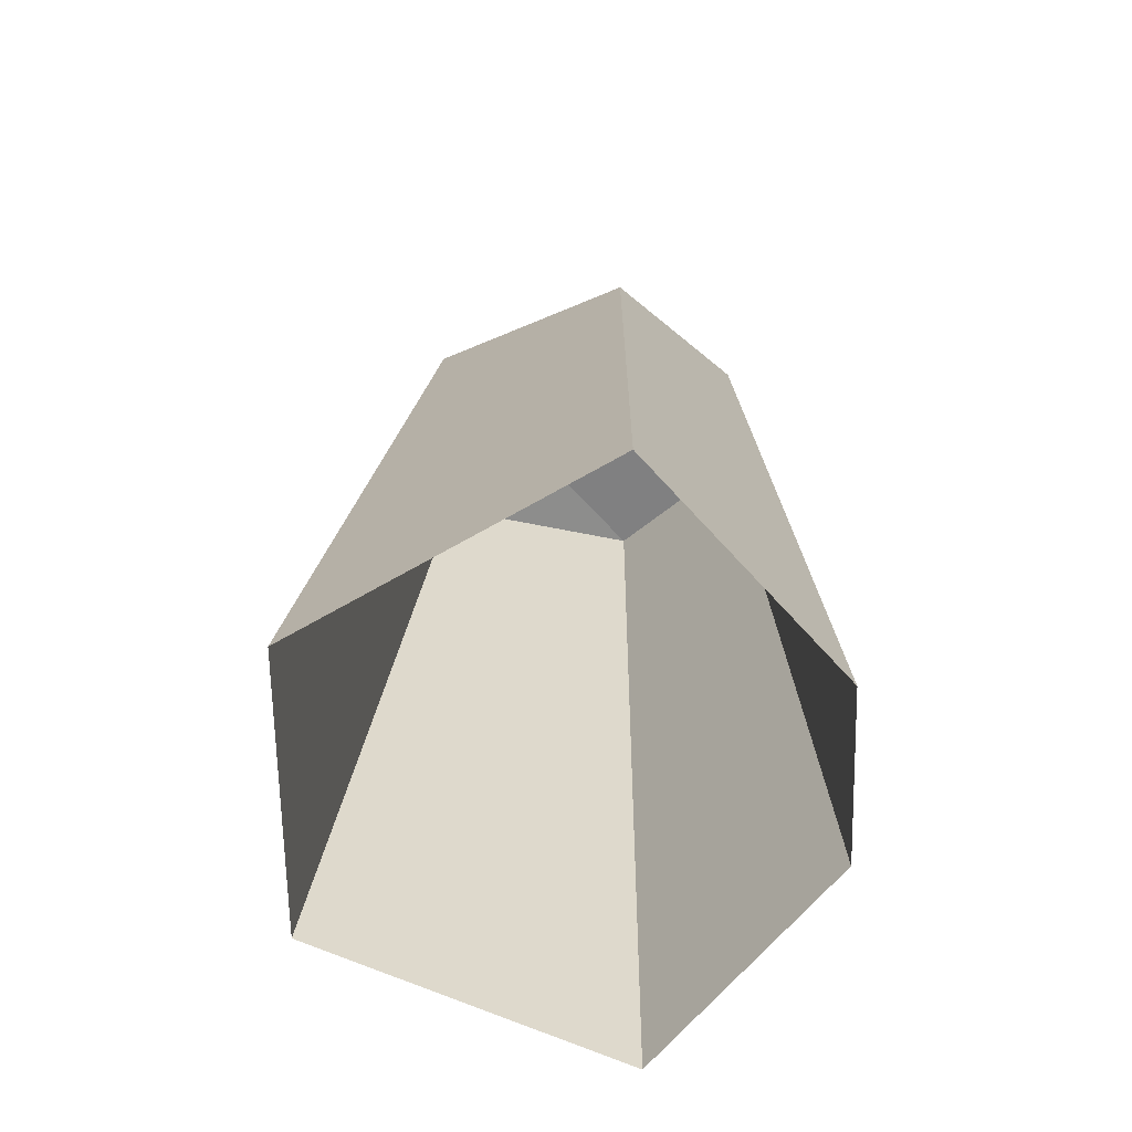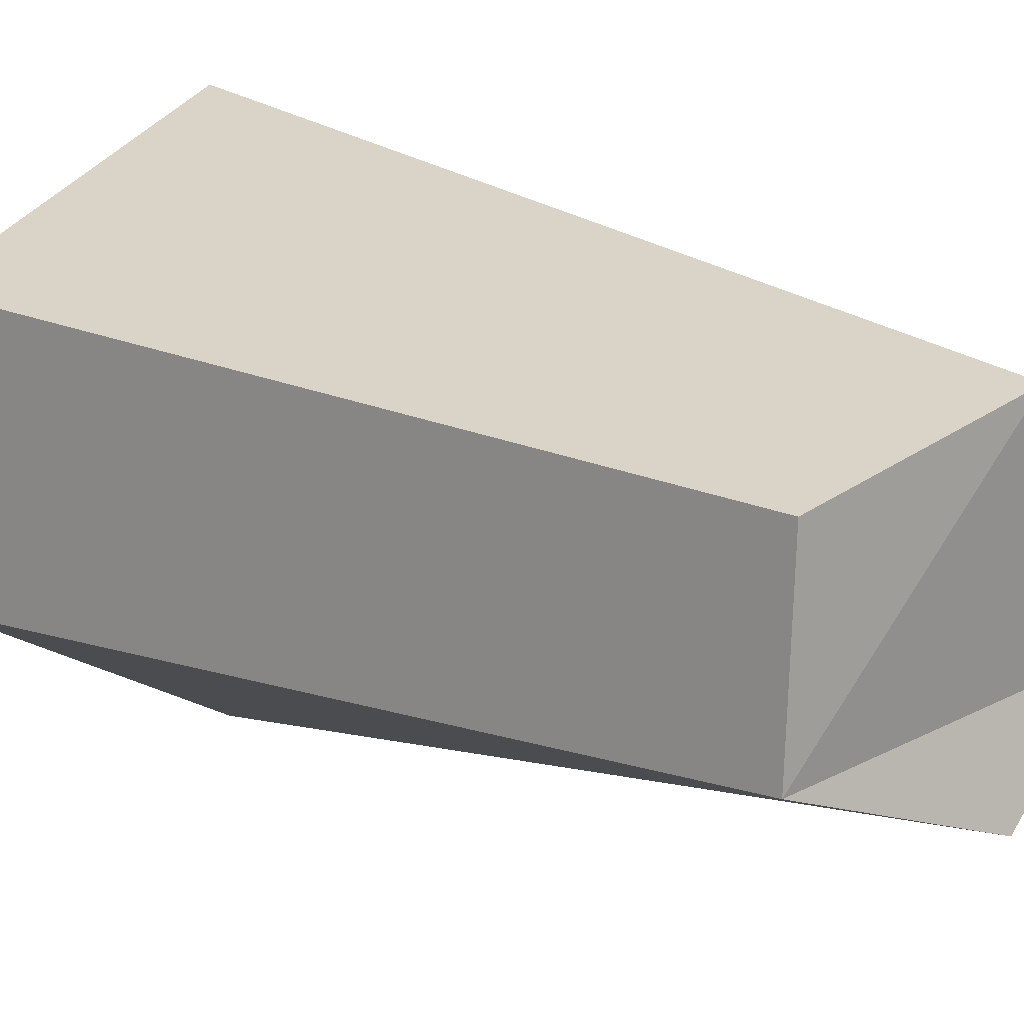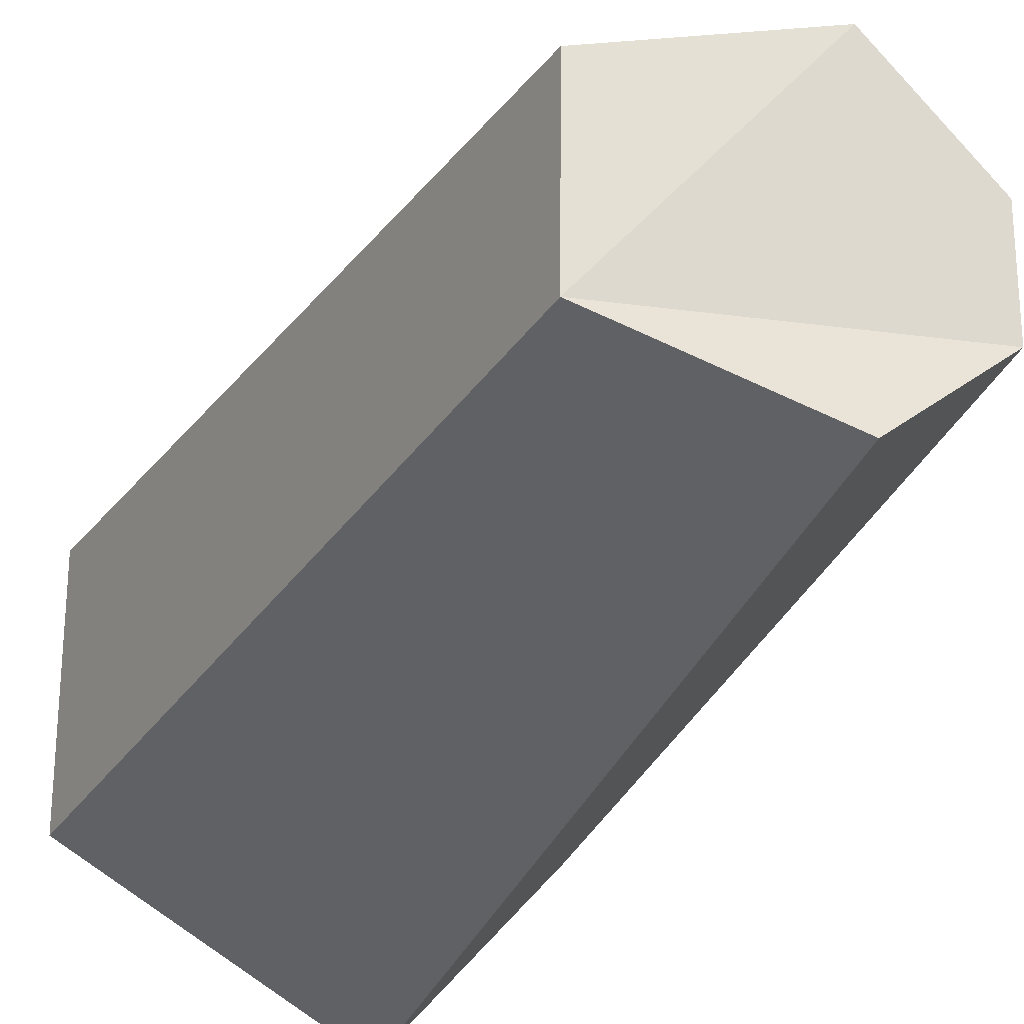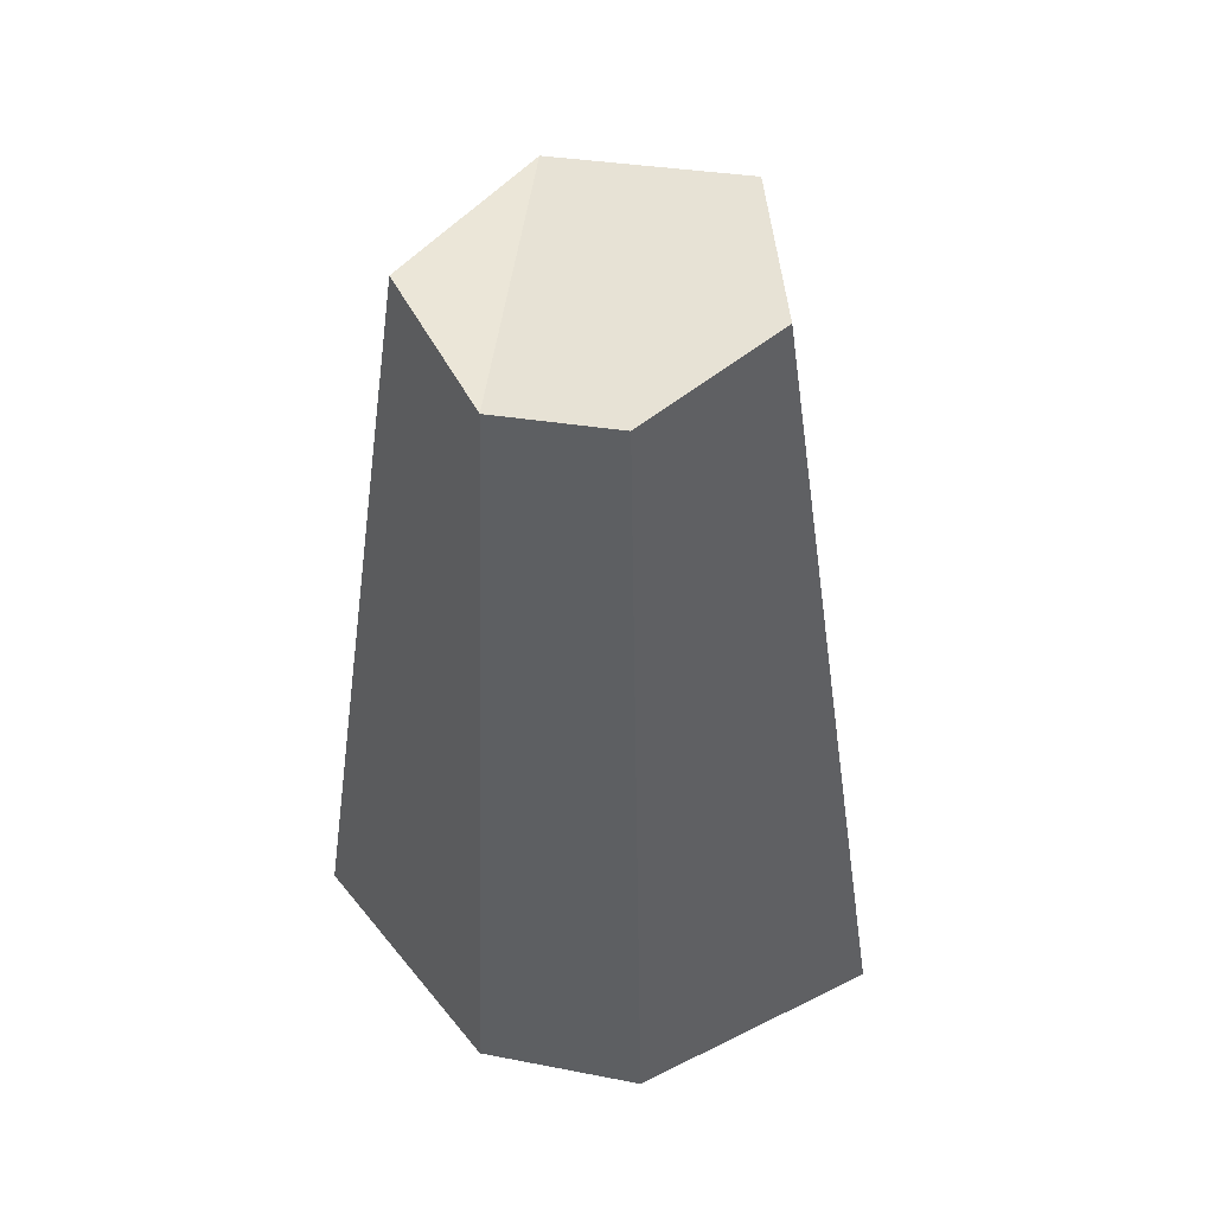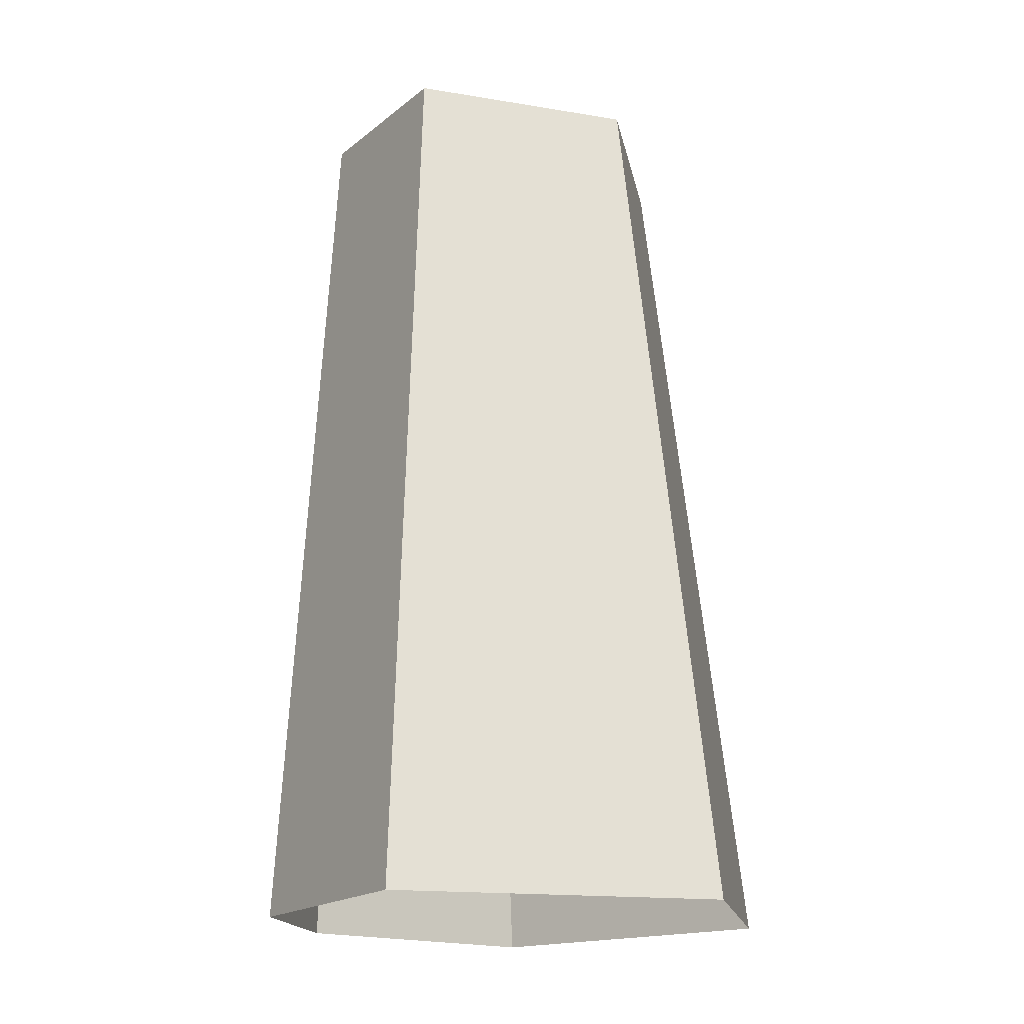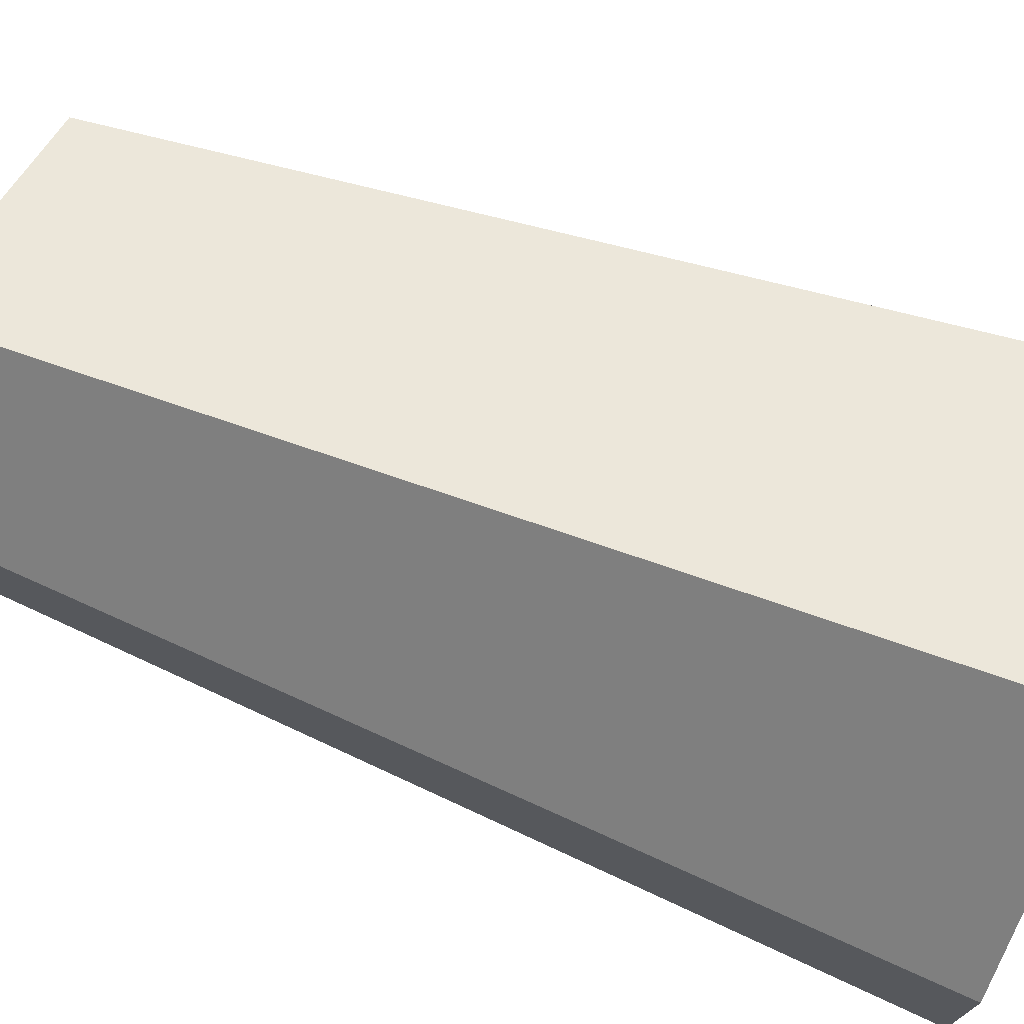
<metadata>
{"format":"obj","ext":"obj","renderer":"f3d","projection":"perspective","resolution":1024,"background":"white","views":[{"elev":-66.8,"azim":-178.1,"up":"+Y"},{"elev":14.4,"azim":137.3,"up":"+Z"},{"elev":-29.8,"azim":157.2,"up":"+Z"},{"elev":49.1,"azim":-77.1,"up":"+Y"},{"elev":-17.4,"azim":12.1,"up":"+Y"},{"elev":74.6,"azim":-68.5,"up":"+Z"}]}
</metadata>
<code>
g Oak_Stump_01_Collider
v 0.3358 0 0.1247
v -0.04222 0 0.3092
v -0.271 0 0.05408
v -0.2736 0 -0.1605
v -0.04751 0 -0.4286
v 0.3314 0 -0.2258
v 0.2117 1.11 0.06889
v -0.05219 1.149 0.1468
v -0.2119 1.126 0.01954
v -0.2137 1.118 -0.1303
v -0.05588 1.133 -0.2666
v 0.2087 1.097 -0.1759
f 7 8 2 1
f 12 7 1 6
f 9 10 4 3
f 6 5 11 12
f 10 11 5 4
f 8 7 12
f 10 12 11
f 9 8 12 10
f 8 9 3 2

</code>
